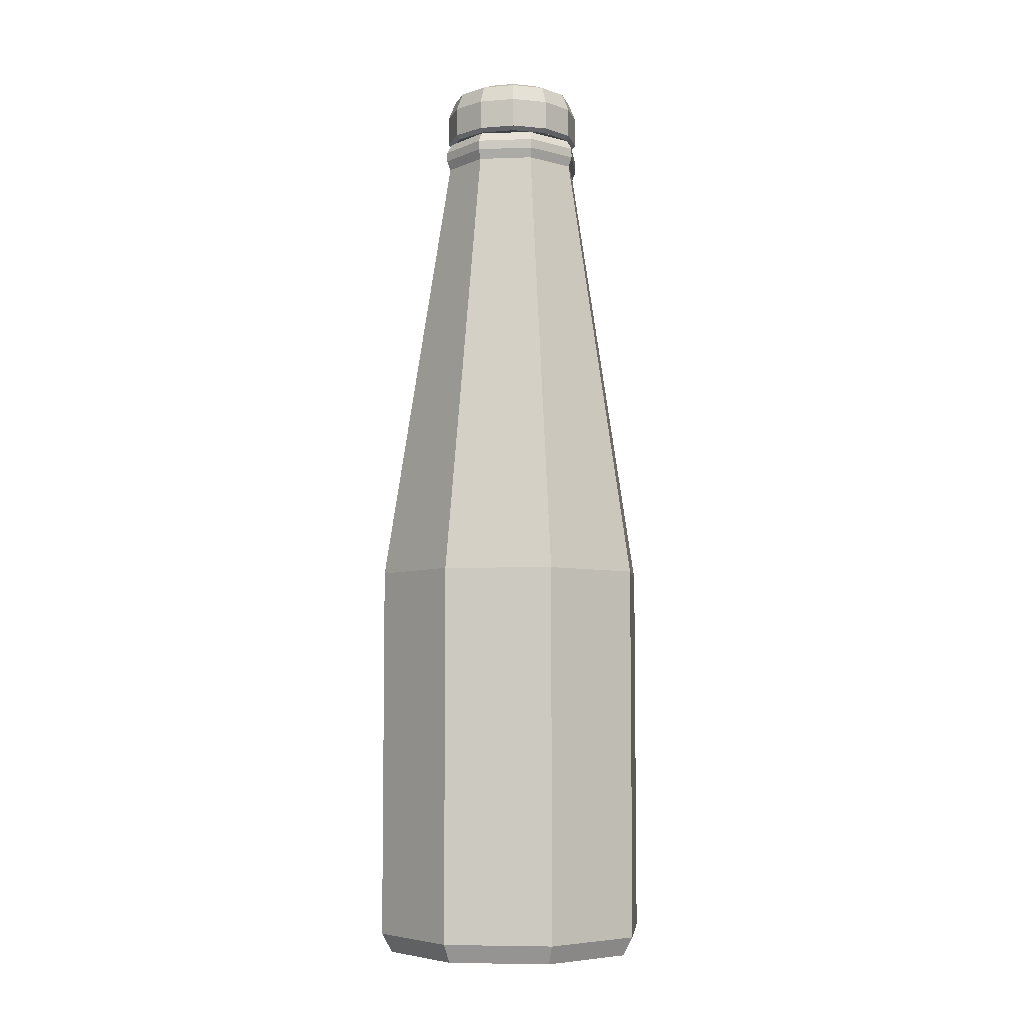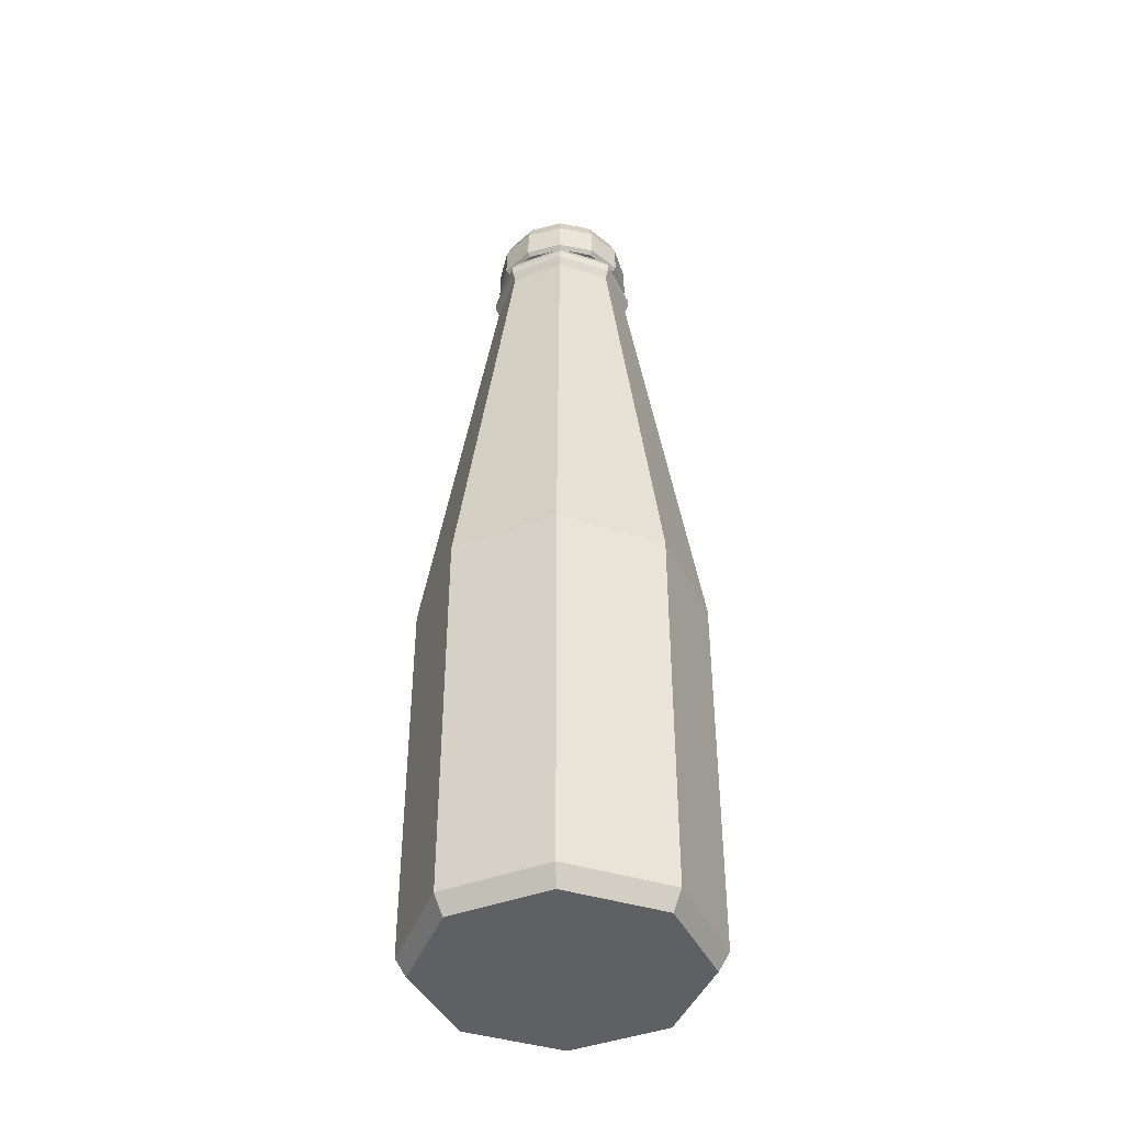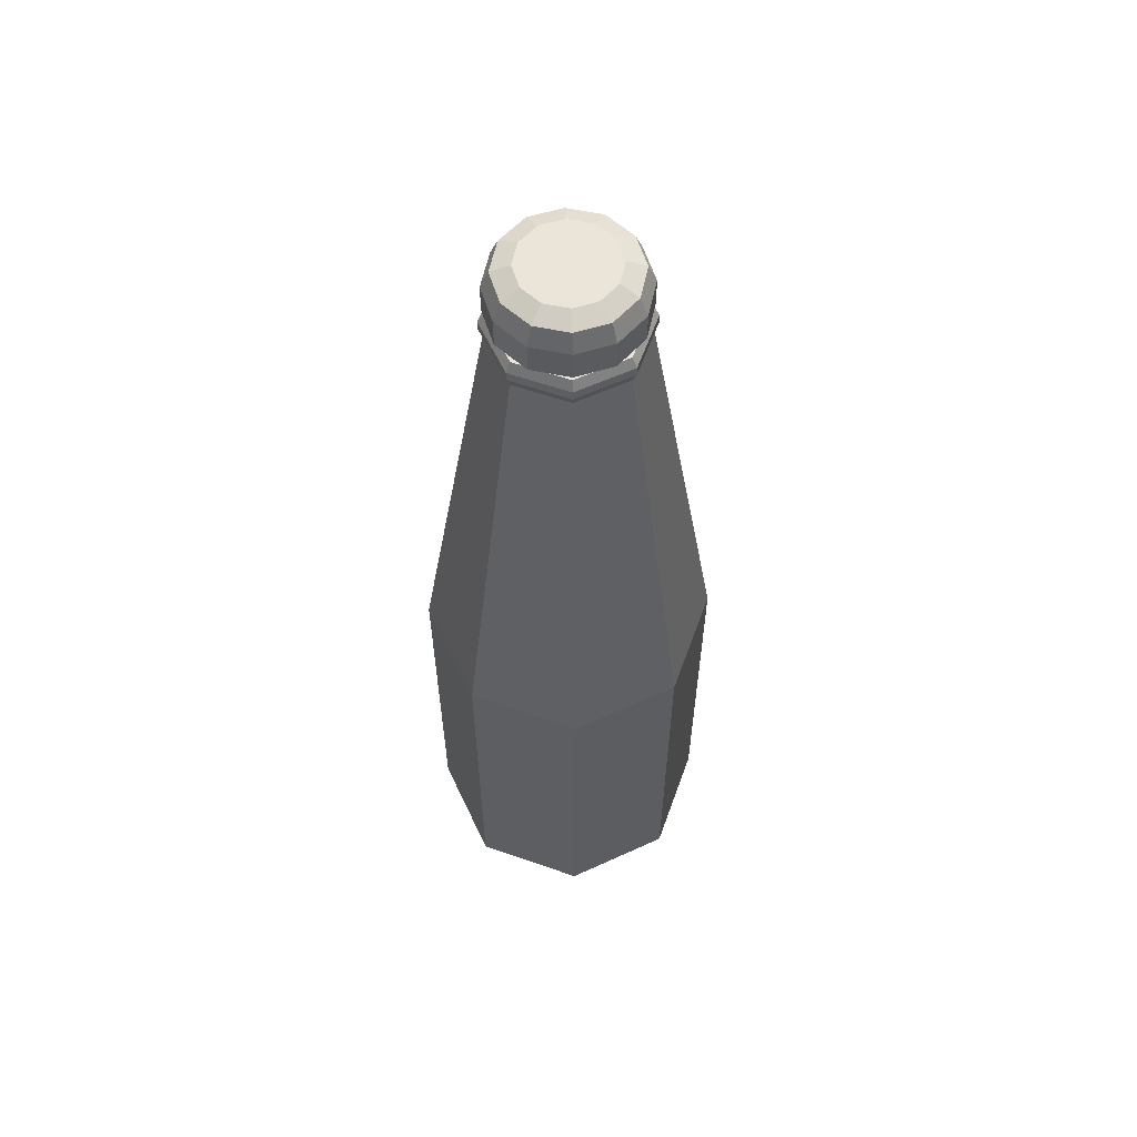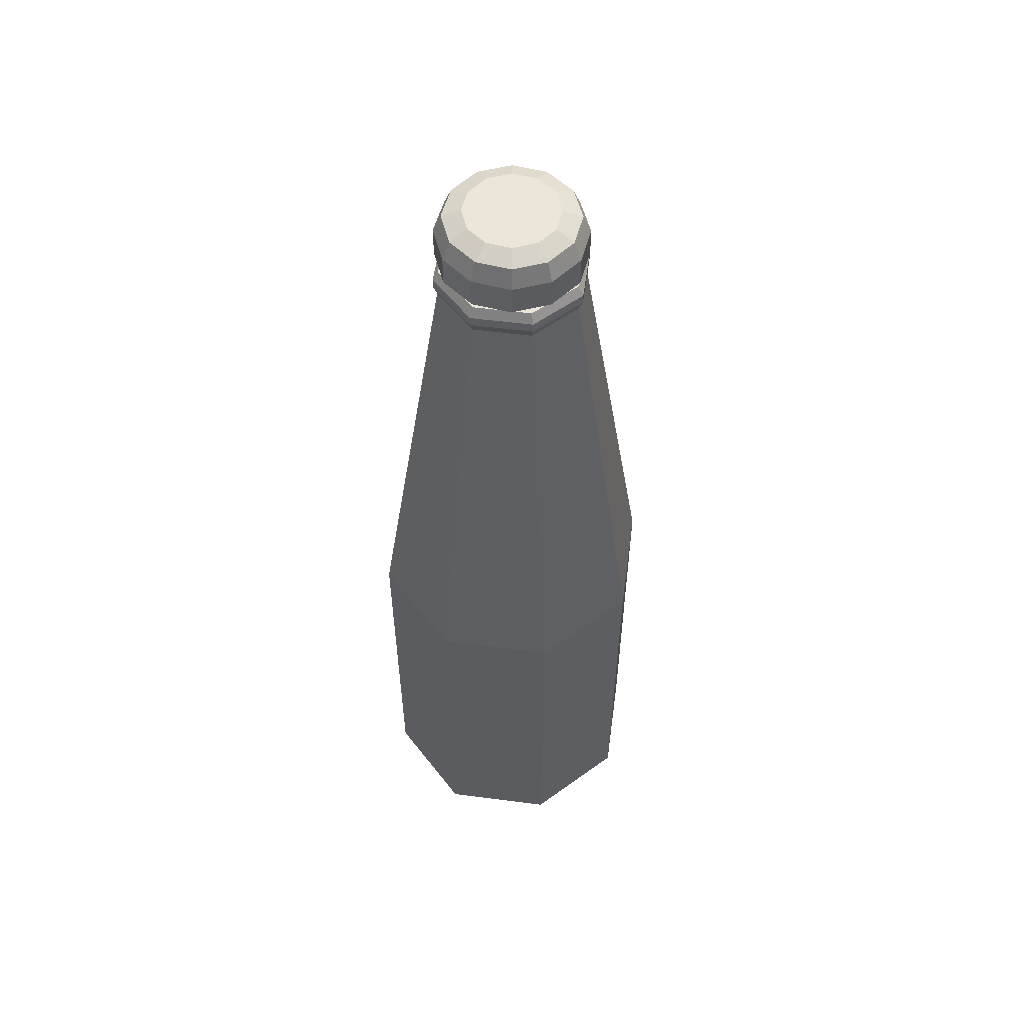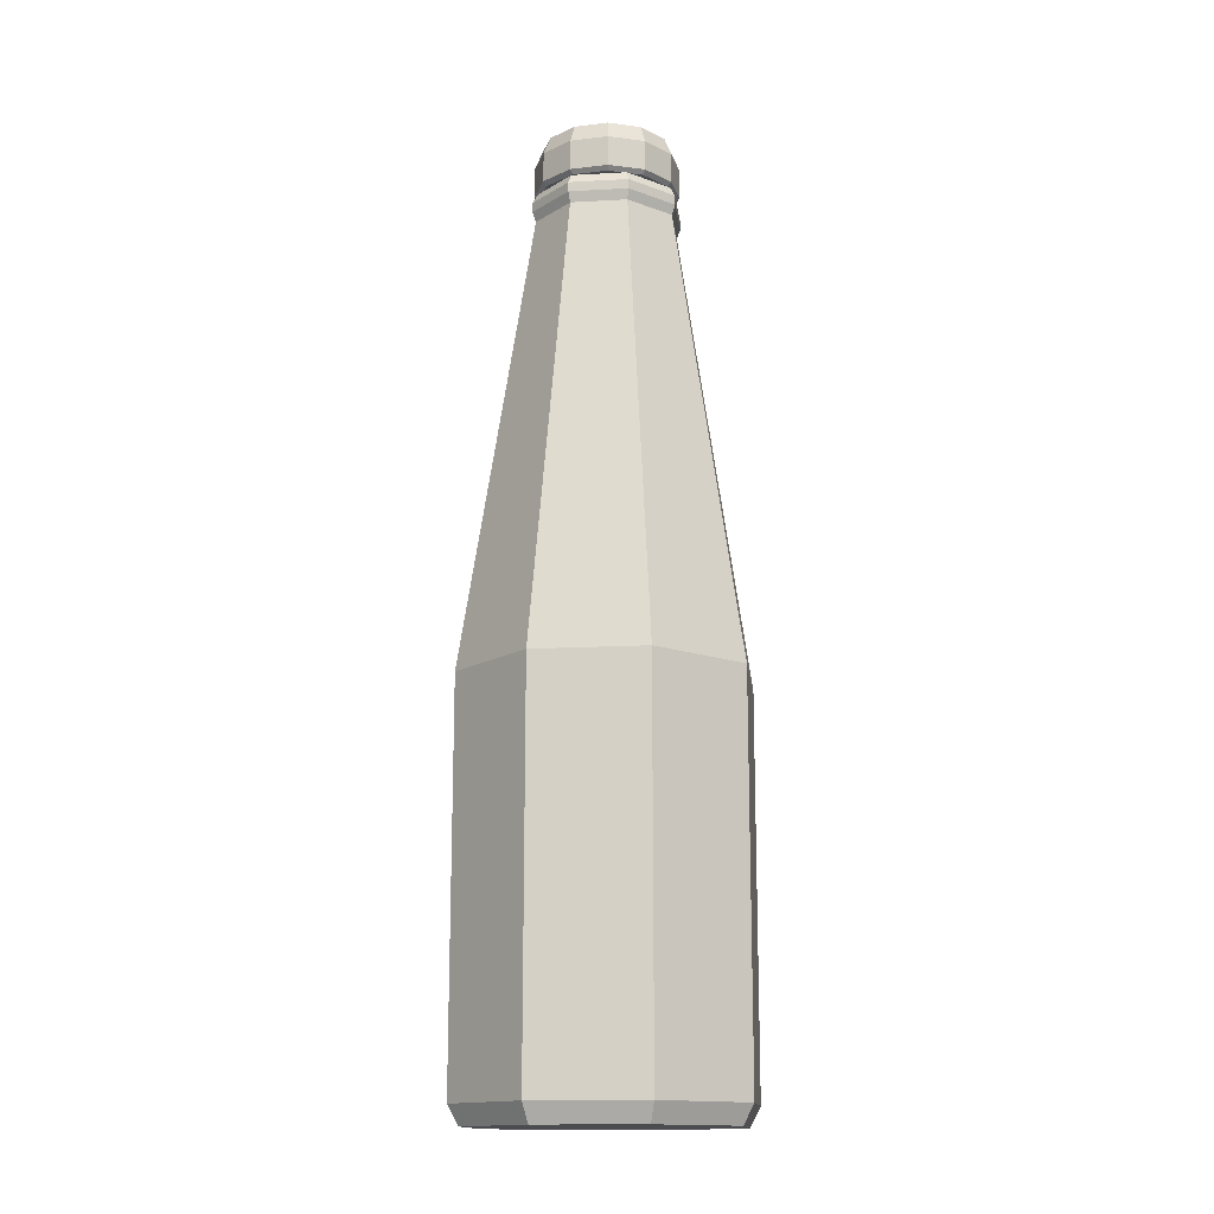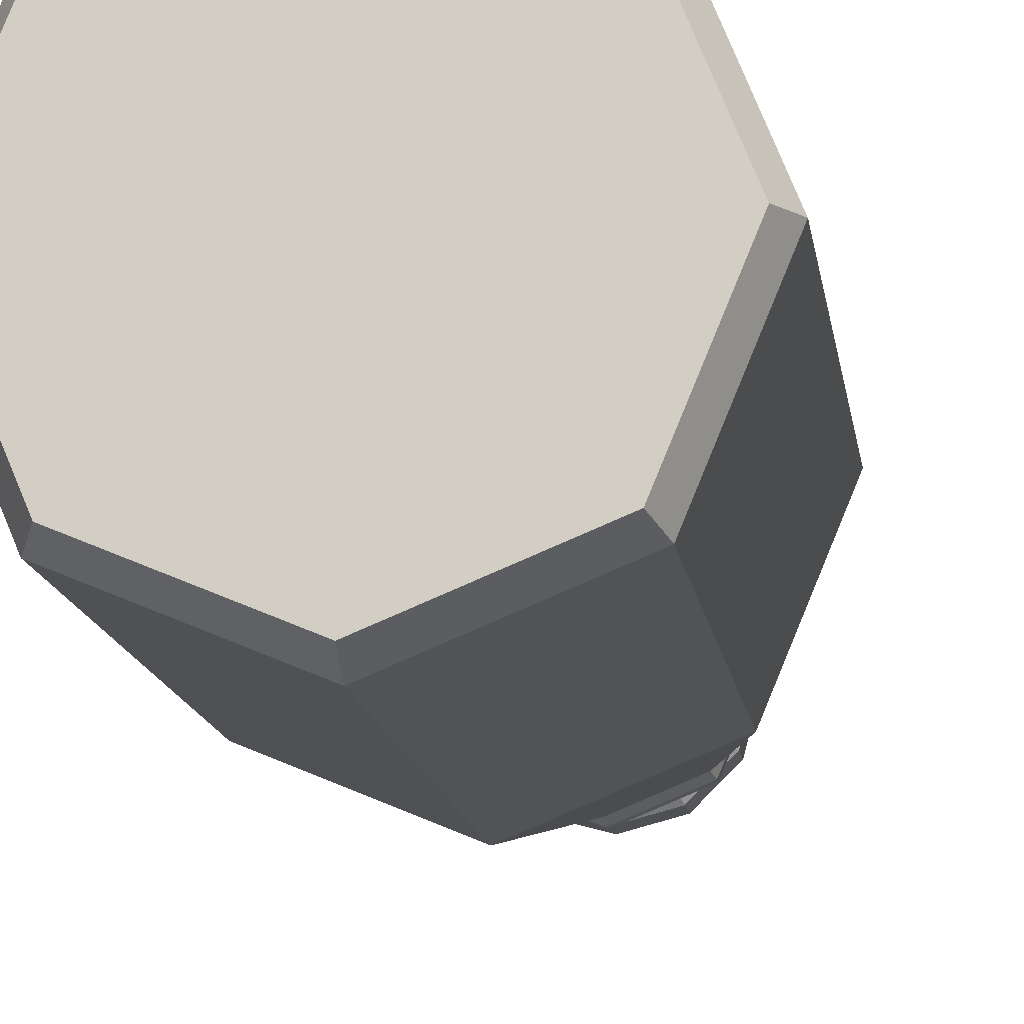
<metadata>
{"format":"obj","ext":"obj","renderer":"f3d","projection":"perspective","resolution":1024,"background":"white","views":[{"elev":-5.8,"azim":-151.3,"up":"+Y"},{"elev":-42.2,"azim":-178.0,"up":"+Y"},{"elev":59.1,"azim":87.3,"up":"+Y"},{"elev":55.3,"azim":30.3,"up":"+Y"},{"elev":-14.9,"azim":-60.7,"up":"+Y"},{"elev":-11.2,"azim":6.5,"up":"+Z"}]}
</metadata>
<code>
v 0.4625 -2.695 2.599e-05
v 0.327 -2.695 0.327
v 4.807e-08 -2.695 0.4625
v 0.327 -2.695 -0.327
v 4.512e-05 -2.695 -0.4624
v -0.327 -2.695 -0.327
v -0.4625 -2.695 -6.069e-05
v -0.3271 -2.695 0.327
v 4.807e-08 -2.628 0.5
v 0.3535 -2.628 0.3536
v 0.5 -2.628 2.946e-05
v 0.3536 -2.628 -0.3535
v 4.859e-05 -2.628 -0.5
v -0.3535 -2.628 -0.3536
v -0.5 -2.628 -6.416e-05
v -0.3536 -2.628 0.3535
v 4.807e-08 -1.295 0.5
v 0.3535 -1.295 0.3536
v 0.5 -1.295 2.946e-05
v 0.3536 -1.295 -0.3535
v 4.859e-05 -1.295 -0.5
v -0.3535 -1.295 -0.3536
v -0.5 -1.295 -6.416e-05
v -0.3536 -1.295 0.3535
v 4.807e-08 0.2838 0.25
v 0.1768 0.2837 0.1768
v 0.25 0.2837 1.559e-05
v 0.1768 0.2837 -0.1768
v 2.432e-05 0.2837 -0.25
v -0.1768 0.2837 -0.1768
v -0.25 0.2837 -2.949e-05
v -0.1768 0.2837 0.1768
v 4.807e-08 0.3182 0.2625
v 0.1856 0.3182 0.1856
v 0.2625 0.3182 1.906e-05
v 0.1856 0.3182 -0.1856
v 2.432e-05 0.3182 -0.2625
v -0.1856 0.3182 -0.1856
v -0.2625 0.3182 -3.295e-05
v -0.1856 0.3182 0.1856
v 4.807e-08 0.3516 0.2625
v 0.1856 0.3516 0.1856
v 0.2625 0.3515 1.906e-05
v 0.1856 0.3515 -0.1856
v 2.432e-05 0.3515 -0.2625
v -0.1856 0.3515 -0.1856
v -0.2625 0.3515 -3.295e-05
v -0.1856 0.3516 0.1856
v 4.807e-08 0.3849 0.2441
v 0.1726 0.3849 0.1726
v 0.2441 0.3849 1.559e-05
v 0.1726 0.3849 -0.1726
v 2.432e-05 0.3849 -0.2441
v -0.1726 0.3849 -0.1726
v -0.2441 0.3849 -2.949e-05
v -0.1727 0.3849 0.1726
v 4.807e-08 0.3849 0.2197
v 0.1554 0.3849 0.1554
v 0.2197 0.3849 1.559e-05
v 0.1554 0.3849 -0.1553
v 2.085e-05 0.3849 -0.2197
v -0.1553 0.3849 -0.1554
v -0.2197 0.3849 -2.602e-05
v -0.1554 0.3849 0.1553
v -0.1553 0.5196 -0.1554
v -0.2197 0.5196 -2.602e-05
v -0.1554 0.5196 0.1553
v 2.085e-05 0.5196 -0.2197
v 0.1554 0.5196 -0.1553
v 0.2197 0.5196 1.559e-05
v 0.1554 0.5196 0.1554
v 4.807e-08 0.5196 0.2197
v 0.2162 0.4049 0.1248
v 0.2042 0.3909 0.1179
v 0.2358 0.3909 -2.602e-05
v 0.2496 0.4049 -2.602e-05
v 0.2162 0.5088 0.1248
v 0.2496 0.5088 -2.602e-05
v 0.1933 0.5726 0.1116
v 0.2232 0.5726 -2.255e-05
v 0.1381 0.599 0.07975
v 0.1595 0.599 -1.562e-05
v 4.807e-08 0.599 5.189e-06
v 0.1248 0.4049 0.2162
v 0.1179 0.3909 0.2042
v 0.1248 0.5088 0.2162
v 0.1116 0.5726 0.1933
v 0.07975 0.599 0.1381
v 1.045e-05 0.4049 0.2496
v 1.045e-05 0.3909 0.2358
v 1.045e-05 0.5088 0.2496
v 1.045e-05 0.5726 0.2232
v 6.983e-06 0.599 0.1595
v -0.1248 0.4049 0.2162
v -0.1179 0.3909 0.2042
v -0.1248 0.5088 0.2162
v -0.1116 0.5726 0.1933
v -0.07974 0.599 0.1381
v -0.2162 0.4049 0.1248
v -0.2042 0.3909 0.1179
v -0.2162 0.5088 0.1248
v -0.1933 0.5726 0.1116
v -0.1381 0.599 0.07976
v -0.2496 0.4049 2.253e-05
v -0.2358 0.3909 2.253e-05
v -0.2496 0.5088 2.253e-05
v -0.2232 0.5726 2.253e-05
v -0.1595 0.599 1.559e-05
v -0.2162 0.4049 -0.1248
v -0.2042 0.3909 -0.1179
v -0.2162 0.5088 -0.1248
v -0.1933 0.5726 -0.1116
v -0.1381 0.599 -0.07973
v -0.1248 0.4049 -0.2162
v -0.1179 0.3909 -0.2042
v -0.1248 0.5088 -0.2162
v -0.1116 0.5726 -0.1933
v -0.07976 0.599 -0.1381
v -2.422e-05 0.4049 -0.2496
v -2.422e-05 0.3909 -0.2358
v -2.422e-05 0.5088 -0.2496
v -2.422e-05 0.5726 -0.2232
v -1.729e-05 0.599 -0.1595
v 0.1248 0.4049 -0.2162
v 0.1179 0.3909 -0.2042
v 0.1248 0.5088 -0.2162
v 0.1116 0.5726 -0.1933
v 0.07973 0.599 -0.1381
v 0.2162 0.4049 -0.1248
v 0.2042 0.3909 -0.1179
v 0.2162 0.5088 -0.1248
v 0.1933 0.5726 -0.1116
v 0.1381 0.599 -0.07976
v 0.2358 0.3909 -2.602e-05
v 0.2042 0.3909 -0.1179
v 0.2042 0.3909 0.1179
v 0.1179 0.3909 -0.2042
v -2.422e-05 0.3909 -0.2358
v -0.1179 0.3909 -0.2042
v -0.2042 0.3909 -0.1179
v -0.2358 0.3909 2.256e-05
v 0.1179 0.3909 0.2042
v 1.045e-05 0.3909 0.2358
v -0.2042 0.3909 0.1179
v -0.1179 0.3909 0.2042
f 1 2 3
f 4 1 3
f 5 4 3
f 6 5 3
f 7 6 3
f 8 7 3
f 9 10 11
f 9 11 12
f 9 12 13
f 9 13 14
f 9 14 15
f 9 15 16
f 10 9 3
f 2 10 3
f 11 10 2
f 1 11 2
f 12 11 1
f 4 12 1
f 13 12 4
f 5 13 4
f 14 13 5
f 6 14 5
f 15 14 6
f 7 15 6
f 16 15 7
f 8 16 7
f 9 16 8
f 3 9 8
f 17 18 19
f 17 19 20
f 17 20 21
f 17 21 22
f 17 22 23
f 17 23 24
f 18 17 9
f 10 18 9
f 19 18 10
f 11 19 10
f 20 19 11
f 12 20 11
f 21 20 12
f 13 21 12
f 22 21 13
f 14 22 13
f 23 22 14
f 15 23 14
f 15 23 24
f 15 24 16
f 17 24 16
f 9 17 16
f 25 26 27
f 25 27 28
f 25 28 29
f 25 29 30
f 25 30 31
f 25 31 32
f 26 25 17
f 18 26 17
f 27 26 18
f 19 27 18
f 28 27 19
f 20 28 19
f 29 28 20
f 21 29 20
f 30 29 21
f 22 30 21
f 31 30 22
f 23 31 22
f 32 31 23
f 23 32 24
f 25 32 24
f 17 25 24
f 33 34 35
f 33 35 36
f 33 36 37
f 33 37 38
f 33 38 39
f 33 39 40
f 34 33 25
f 26 34 25
f 35 34 26
f 27 35 26
f 36 35 27
f 28 36 27
f 37 36 28
f 29 37 28
f 38 37 29
f 30 38 29
f 39 38 30
f 31 39 30
f 40 39 31
f 32 40 31
f 33 40 32
f 25 33 32
f 41 42 43
f 41 43 44
f 41 44 45
f 41 45 46
f 41 46 47
f 41 47 48
f 42 41 33
f 34 42 33
f 43 42 34
f 35 43 34
f 44 43 35
f 36 44 35
f 45 44 36
f 37 45 36
f 46 45 37
f 38 46 37
f 47 46 38
f 39 47 38
f 48 47 39
f 40 48 39
f 41 48 40
f 40 41 33
f 49 50 51
f 49 51 52
f 49 52 53
f 49 53 54
f 49 54 55
f 49 55 56
f 50 49 41
f 42 50 41
f 51 50 42
f 43 51 42
f 52 51 43
f 44 52 43
f 53 52 44
f 45 53 44
f 54 53 45
f 46 54 45
f 55 54 46
f 47 55 46
f 56 55 47
f 48 56 47
f 49 56 48
f 48 49 41
f 57 58 59
f 57 59 60
f 57 60 61
f 57 61 62
f 57 62 63
f 57 63 64
f 58 57 49
f 50 58 49
f 59 58 50
f 51 59 50
f 60 59 51
f 52 60 51
f 61 60 52
f 53 61 52
f 62 61 53
f 54 62 53
f 63 62 54
f 55 63 54
f 64 63 55
f 56 64 55
f 57 64 56
f 49 57 56
f 65 66 67
f 68 65 67
f 69 68 67
f 70 69 67
f 71 70 67
f 72 71 67
f 71 72 57
f 58 71 57
f 70 71 58
f 59 70 58
f 69 70 59
f 60 69 59
f 68 69 60
f 61 68 60
f 65 68 61
f 62 65 61
f 66 65 62
f 63 66 62
f 67 66 63
f 64 67 63
f 72 67 64
f 57 72 64
f 73 74 75
f 76 73 75
f 77 73 76
f 78 77 76
f 79 77 78
f 80 79 78
f 81 79 80
f 82 81 80
f 83 81 82
f 84 85 74
f 73 84 74
f 86 84 73
f 77 86 73
f 87 86 77
f 79 87 77
f 88 87 79
f 81 88 79
f 83 88 81
f 89 90 85
f 84 89 85
f 91 89 84
f 86 91 84
f 92 91 86
f 87 92 86
f 93 92 87
f 88 93 87
f 83 93 88
f 94 95 90
f 89 94 90
f 96 94 89
f 91 96 89
f 97 96 91
f 92 97 91
f 98 97 92
f 93 98 92
f 83 98 93
f 99 100 95
f 94 99 95
f 101 99 94
f 96 101 94
f 102 101 96
f 97 102 96
f 103 102 97
f 98 103 97
f 83 103 98
f 104 105 100
f 99 104 100
f 106 104 99
f 101 106 99
f 107 106 101
f 102 107 101
f 108 107 102
f 103 108 102
f 83 108 103
f 109 110 105
f 104 109 105
f 111 109 104
f 106 111 104
f 112 111 106
f 107 112 106
f 113 112 107
f 108 113 107
f 83 113 108
f 114 115 110
f 109 114 110
f 116 114 109
f 111 116 109
f 117 116 111
f 112 117 111
f 118 117 112
f 113 118 112
f 83 118 113
f 119 120 115
f 114 119 115
f 121 119 114
f 116 121 114
f 122 121 116
f 117 122 116
f 123 122 117
f 118 123 117
f 83 123 118
f 124 125 120
f 119 124 120
f 126 124 119
f 121 126 119
f 127 126 121
f 122 127 121
f 128 127 122
f 123 128 122
f 83 128 123
f 129 130 125
f 124 129 125
f 131 129 124
f 126 131 124
f 132 131 126
f 127 132 126
f 133 132 127
f 128 133 127
f 83 133 128
f 76 75 130
f 129 76 130
f 78 76 129
f 131 78 129
f 80 78 131
f 132 80 131
f 82 80 132
f 133 82 132
f 83 82 133
f 134 135 136
f 135 137 136
f 137 138 136
f 138 139 136
f 139 140 136
f 140 141 136
f 142 136 141
f 142 141 143
f 141 144 143
f 144 145 143

</code>
